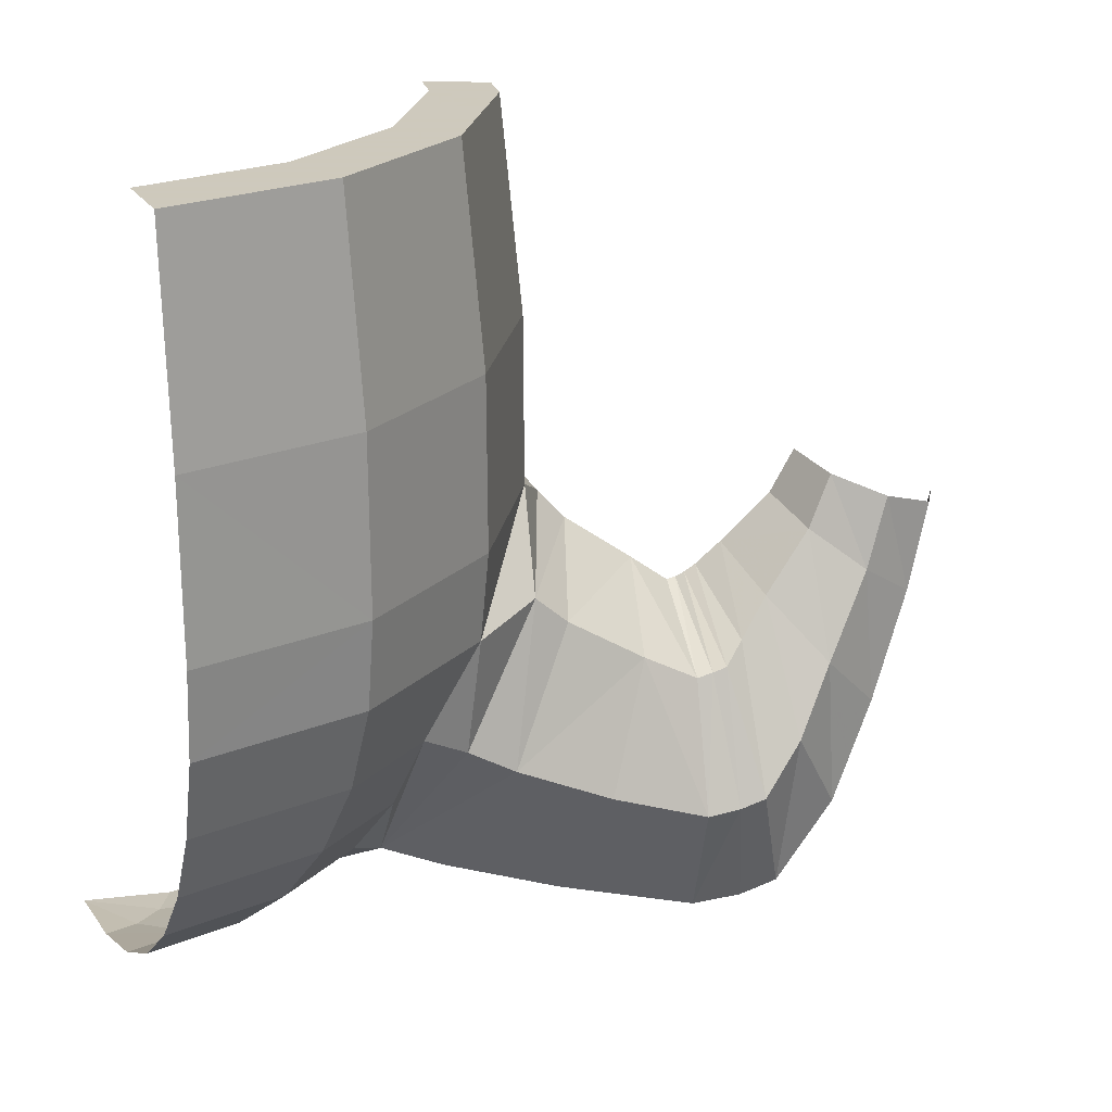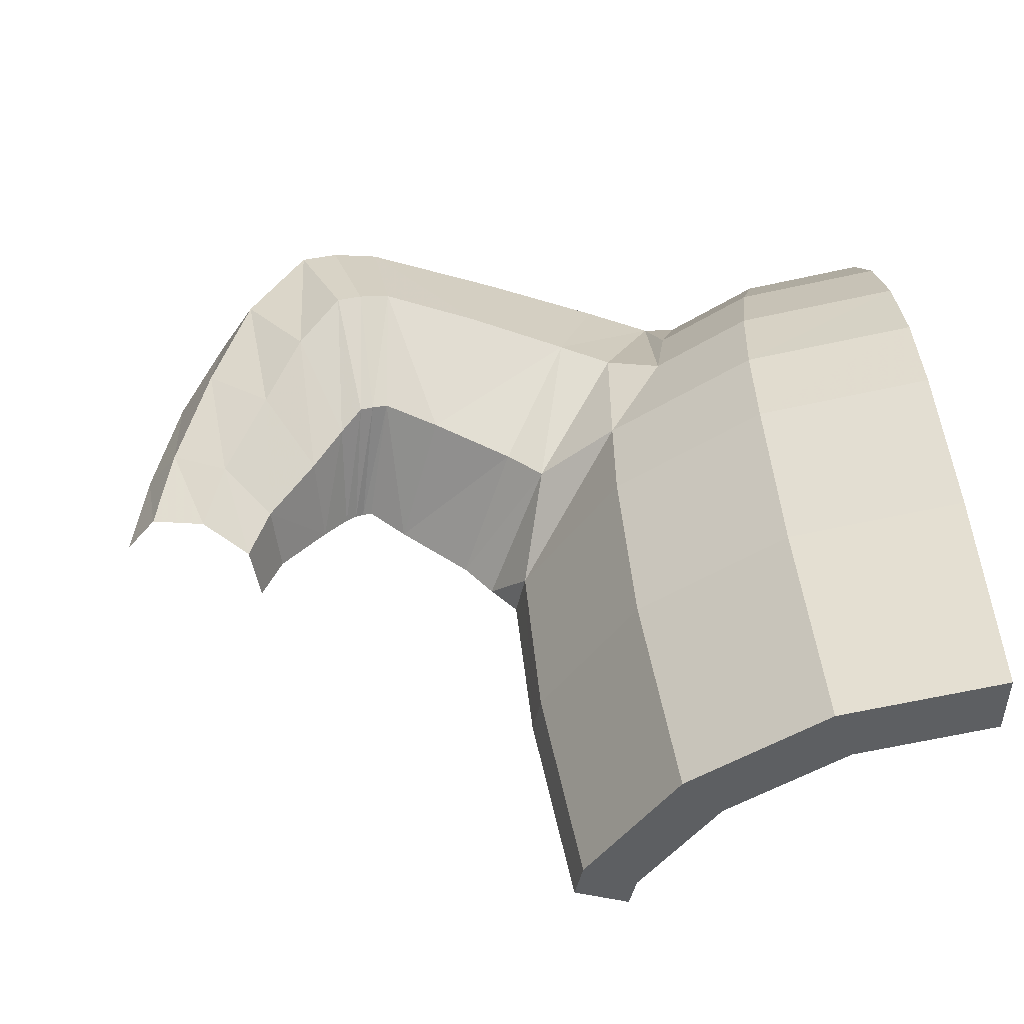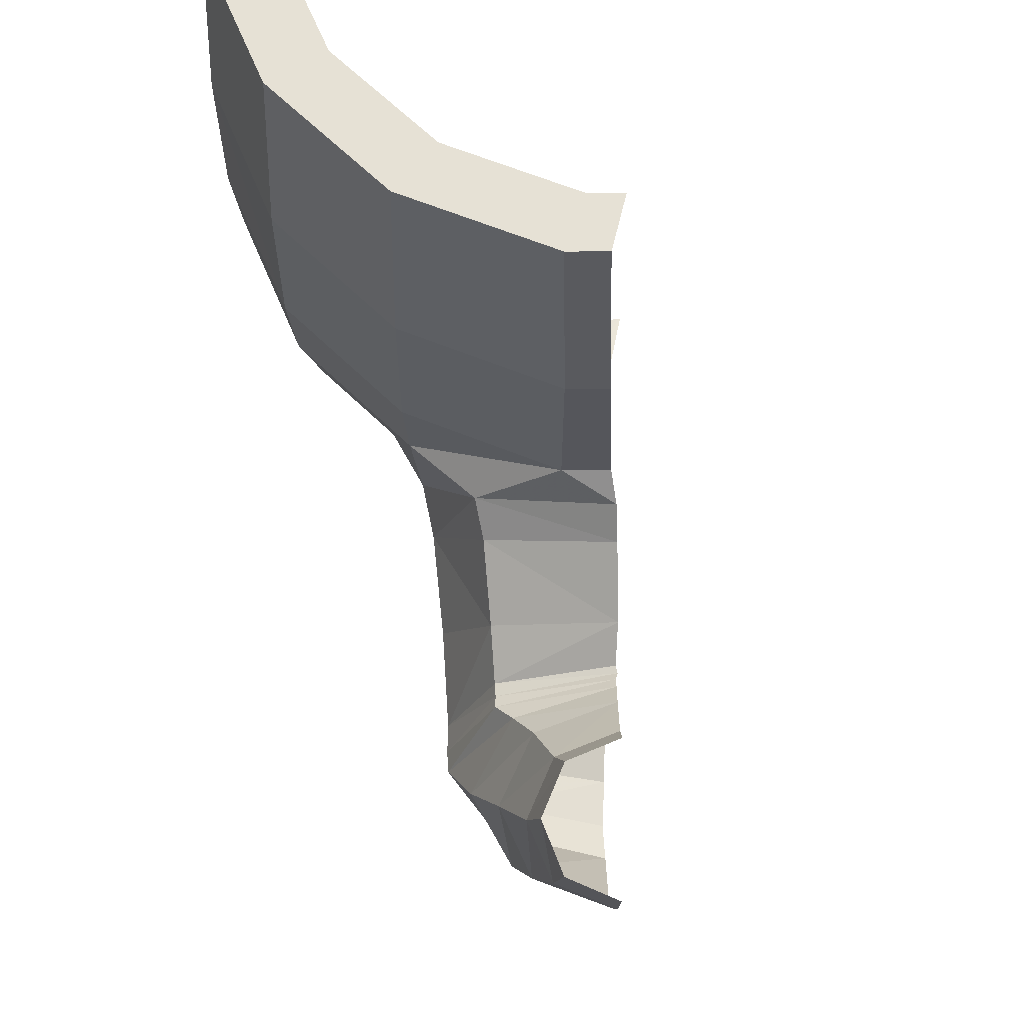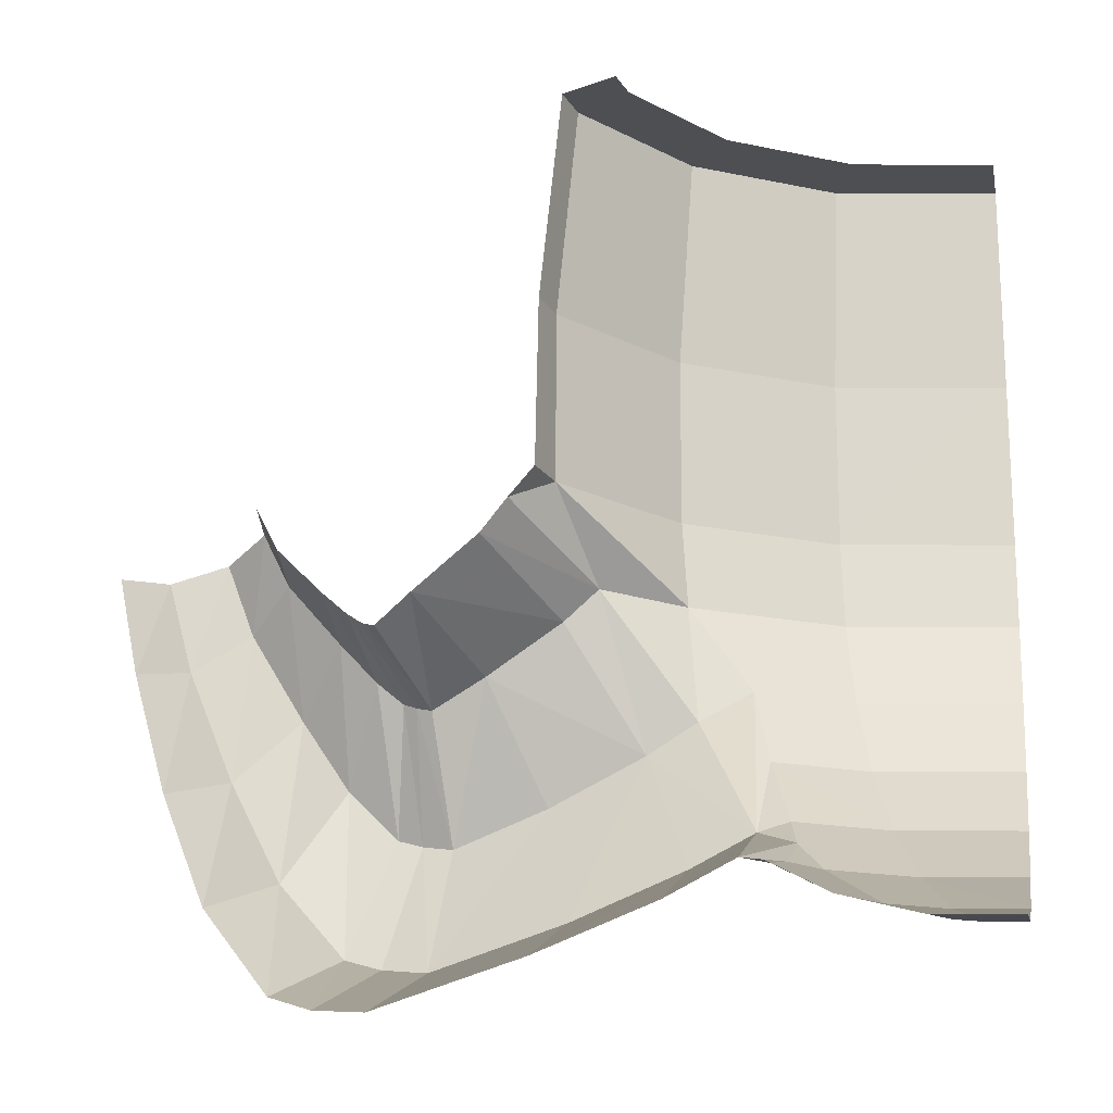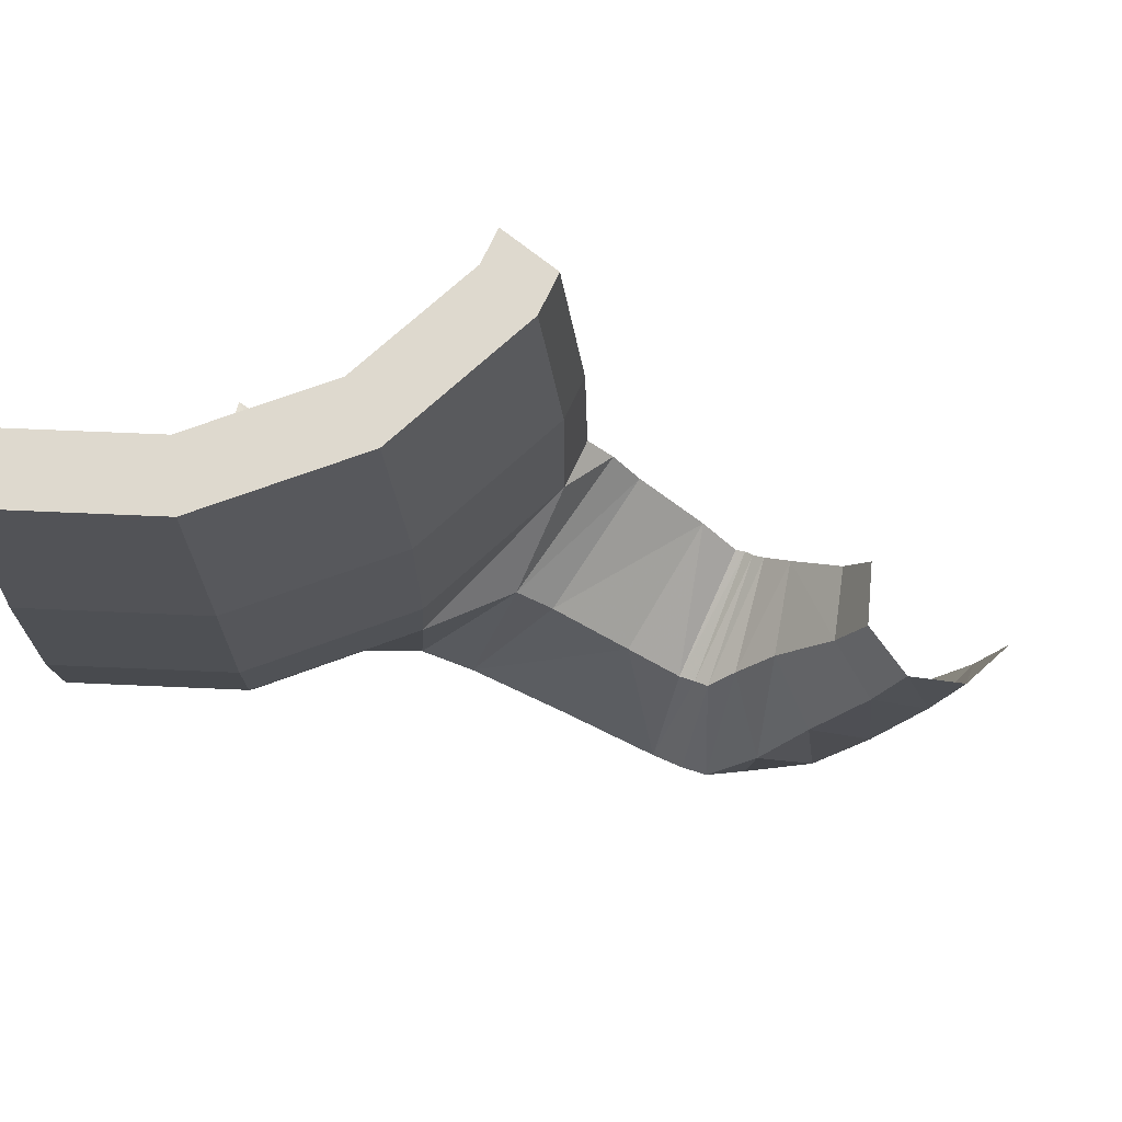
<metadata>
{"format":"obj","ext":"obj","renderer":"f3d","projection":"perspective","resolution":1024,"background":"white","views":[{"elev":22.6,"azim":-23.8,"up":"+Y"},{"elev":48.5,"azim":174.8,"up":"+Z"},{"elev":64.1,"azim":78.5,"up":"+Y"},{"elev":-17.6,"azim":-169.0,"up":"+Y"},{"elev":71.5,"azim":13.7,"up":"+Y"}]}
</metadata>
<code>
v 0.283 -0.489 0.117
v 0.3815 -0.432 0.158
v 0.3635 -0.415 0.2405
v 0.2165 -0.489 0.2165
v 0.388 -0.4313 0.1333
v 0.3815 -0.432 0.158
v 0.283 -0.489 0.117
v 0.4265 -0.4255 0.137
v 0.3635 -0.415 0.2405
v 0.3815 -0.432 0.158
v 0.3815 -0.432 0.158
v 0.388 -0.4313 0.1333
v 0.4265 -0.4255 0.137
v 0.1105 -0.5345 0.1105
v 0 -0.55 0
v 0.144 -0.5345 0.0595
v 0.283 -0.489 0.117
v 0.2165 -0.489 0.2165
v 0.1105 -0.5345 0.1105
v 0.144 -0.5345 0.0595
v 0.0595 -0.5345 0.144
v 0 -0.55 0
v 0.1105 -0.5345 0.1105
v 0.2165 -0.489 0.2165
v 0.117 -0.489 0.283
v 0.0595 -0.5345 0.144
v 0.1105 -0.5345 0.1105
v 0.3145 -0.415 0.3145
v 0.17 -0.415 0.4105
v 0.117 -0.489 0.283
v 0.2165 -0.489 0.2165
v 0 -0.5345 0.156
v 0 -0.55 0
v 0.0595 -0.5345 0.144
v 0.117 -0.489 0.283
v 0 -0.489 0.306
v 0 -0.5345 0.156
v 0.0595 -0.5345 0.144
v 0.17 -0.415 0.4105
v 0 -0.415 0.4445
v 0 -0.489 0.306
v 0.117 -0.489 0.283
v 0.2165 -0.3155 0.5225
v 0 -0.3155 0.5655
v 0 -0.415 0.4445
v 0.17 -0.415 0.4105
v 0.2545 -0.1945 0.6145
v 0 -0.1945 0.665
v 0 -0.3155 0.5655
v 0.2165 -0.3155 0.5225
v 0.283 -0.056 0.683
v 0 -0.056 0.739
v 0 -0.1945 0.665
v 0.2545 -0.1945 0.6145
v 0.3005 0.094 0.725
v 0 0.094 0.7845
v 0 -0.056 0.739
v 0.283 -0.056 0.683
v 0.306 0.25 0.739
v 0 0.25 0.8
v 0 0.094 0.7845
v 0.3005 0.094 0.725
v 0.3055 0.55 0.7375
v 0.306 0.25 0.739
v 0.5655 0.25 0.5655
v 0.5645 0.55 0.5645
v 0 0.55 0.798
v 0 0.25 0.8
v 0.306 0.25 0.739
v 0.3055 0.55 0.7375
v 0.5645 0.55 0.5645
v 0.7375 0.55 0.3055
v 0.699 0.925 0.3055
v 0.535 0.925 0.551
v 0.3055 0.55 0.7375
v 0.5645 0.55 0.5645
v 0.535 0.925 0.551
v 0.2895 0.925 0.715
v 0.2895 0.925 0.715
v 0 0.925 0.7725
v 0 0.55 0.798
v 0.3055 0.55 0.7375
v 0.7134 0.925 0.2331
v 0.699 0.925 0.3055
v 0.7375 0.55 0.3055
v 0.7375 0.55 0.3055
v 0.7526 0.55 0.2291
v 0.7134 0.925 0.2331
v 1.454 0.1565 0.451
v 1.413 -0.003 0.4595
v 1.474 -0.0305 0.355
v 1.474 -0.0305 0.355
v 1.512 0.1425 0.363
v 1.454 0.1565 0.451
v 1.274 0.2235 0.413
v 1.229 0.1305 0.421
v 1.311 0.064 0.487
v 1.311 0.064 0.487
v 1.355 0.19 0.4715
v 1.274 0.2235 0.413
v 1.274 0.2235 0.413
v 1.256 0.2375 0.309
v 1.215 0.1585 0.3005
v 1.229 0.1305 0.421
v 1.413 -0.003 0.4595
v 1.338 -0.1965 0.4805
v 1.411 -0.243 0.3415
v 1.411 -0.243 0.3415
v 1.474 -0.0305 0.355
v 1.413 -0.003 0.4595
v 1.229 0.1305 0.421
v 1.215 0.1585 0.3005
v 1.129 0.072 0.282
v 1.139 0.026 0.4385
v 1.129 0.072 0.282
v 1.083 0.0315 0.2725
v 1.08 -0.0375 0.4645
v 1.08 -0.0375 0.4645
v 1.139 0.026 0.4385
v 1.129 0.072 0.282
v 1.139 -0.502 0.5105
v 1.072 -0.522 0.501
v 1.13 -0.616 0.2865
v 1.13 -0.616 0.2865
v 1.206 -0.591 0.2985
v 1.139 -0.502 0.5105
v 1.139 -0.502 0.5105
v 1.07 -0.2865 0.5895
v 1.024 -0.3 0.583
v 1.072 -0.522 0.501
v 1.072 -0.522 0.501
v 0.988 -0.5325 0.48
v 1.034 -0.625 0.262
v 1.034 -0.625 0.262
v 1.13 -0.616 0.2865
v 1.072 -0.522 0.501
v 1.024 -0.3 0.583
v 0.9685 -0.3095 0.5705
v 0.988 -0.5325 0.48
v 0.988 -0.5325 0.48
v 1.072 -0.522 0.501
v 1.024 -0.3 0.583
v 1.034 -0.625 0.262
v 0.988 -0.5325 0.48
v 0.745 -0.465 0.436
v 0.7615 -0.554 0.2
v 0.988 -0.5325 0.48
v 0.9685 -0.3095 0.5705
v 0.7985 -0.25 0.547
v 0.745 -0.465 0.436
v 0.7615 -0.554 0.2
v 0.745 -0.465 0.436
v 0.541 -0.3895 0.4085
v 0.5475 -0.481 0.159
v 0.745 -0.465 0.436
v 0.7985 -0.25 0.547
v 0.6265 -0.1695 0.531
v 0.541 -0.3895 0.4085
v 0.8915 -0.035 0.468
v 0.7545 0.0505 0.454
v 0.6265 -0.1695 0.531
v 0.6265 -0.1695 0.531
v 0.7985 -0.25 0.547
v 0.8915 -0.035 0.468
v 0.969 0.054 0.245
v 0.8495 0.1415 0.223
v 0.7545 0.0505 0.454
v 0.7545 0.0505 0.454
v 0.8915 -0.035 0.468
v 0.969 0.054 0.245
v 0.5475 -0.481 0.159
v 0.541 -0.3895 0.4085
v 0.428 -0.3345 0.4015
v 0.4265 -0.4255 0.137
v 0.6265 -0.1695 0.531
v 0.538 -0.114 0.534
v 0.428 -0.3345 0.4015
v 0.428 -0.3345 0.4015
v 0.541 -0.3895 0.4085
v 0.6265 -0.1695 0.531
v 0.8495 0.1415 0.223
v 0.801 0.1975 0.216
v 0.693 0.106 0.4575
v 0.693 0.106 0.4575
v 0.7545 0.0505 0.454
v 0.8495 0.1415 0.223
v 0.2165 -0.489 0.2165
v 0.3635 -0.415 0.2405
v 0.3145 -0.415 0.3145
v 0.3145 -0.415 0.3145
v 0.36 -0.362 0.36
v 0.17 -0.415 0.4105
v 0.17 -0.415 0.4105
v 0.36 -0.362 0.36
v 0.3745 -0.3155 0.417
v 0.2165 -0.3155 0.5225
v 0.555 0.094 0.555
v 0.3005 0.094 0.725
v 0.283 -0.056 0.683
v 0.4465 -0.056 0.5735
v 0.3005 0.094 0.725
v 0.555 0.094 0.555
v 0.306 0.25 0.739
v 0.306 0.25 0.739
v 0.555 0.094 0.555
v 0.5655 0.25 0.5655
v 0.5655 0.25 0.5655
v 0.739 0.25 0.306
v 0.5645 0.55 0.5645
v 0.5645 0.55 0.5645
v 0.739 0.25 0.306
v 0.7375 0.55 0.3055
v 0.5655 0.25 0.5655
v 0.555 0.094 0.555
v 0.739 0.25 0.306
v 0.2165 -0.3155 0.5225
v 0.3745 -0.3155 0.417
v 0.4145 -0.1945 0.5075
v 0.2545 -0.1945 0.6145
v 0.2545 -0.1945 0.6145
v 0.4145 -0.1945 0.5075
v 0.283 -0.056 0.683
v 0.283 -0.056 0.683
v 0.4145 -0.1945 0.5075
v 0.4465 -0.056 0.5735
v 0.36 -0.362 0.36
v 0.3145 -0.415 0.3145
v 0.3635 -0.415 0.2405
v 0.428 -0.3345 0.4015
v 0.4145 -0.1945 0.5075
v 0.3745 -0.3155 0.417
v 0.428 -0.3345 0.4015
v 0.3745 -0.3155 0.417
v 0.36 -0.362 0.36
v 0.4265 -0.4255 0.137
v 0.428 -0.3345 0.4015
v 0.36 -0.362 0.36
v 0.4265 -0.4255 0.137
v 0.36 -0.362 0.36
v 0.3635 -0.415 0.2405
v 0.801 0.1975 0.216
v 0.739 0.25 0.306
v 0.693 0.106 0.4575
v 0.693 0.106 0.4575
v 0.555 0.094 0.555
v 0.538 -0.114 0.534
v 0.538 -0.114 0.534
v 0.555 0.094 0.555
v 0.4465 -0.056 0.5735
v 0.555 0.094 0.555
v 0.693 0.106 0.4575
v 0.739 0.25 0.306
v 0.7565 0.25 0.218
v 0.739 0.25 0.306
v 0.801 0.1975 0.216
v 0.6129 0.925 0.1864
v 0.6005 0.925 0.2485
v 0.699 0.925 0.3055
v 0.7134 0.925 0.2331
v 0.699 0.925 0.3055
v 0.6005 0.925 0.2485
v 0.4595 0.925 0.4595
v 0.535 0.925 0.551
v 0.2485 0.925 0.6005
v 0.2895 0.925 0.715
v 0.535 0.925 0.551
v 0.4595 0.925 0.4595
v 0 0.925 0.65
v 0 0.925 0.7725
v 0.2895 0.925 0.715
v 0.2485 0.925 0.6005
v 0.428 -0.3345 0.4015
v 0.538 -0.114 0.534
v 0.4465 -0.056 0.5735
v 0.428 -0.3345 0.4015
v 0.4465 -0.056 0.5735
v 0.4145 -0.1945 0.5075
v 0.6265 -0.1695 0.531
v 0.7545 0.0505 0.454
v 0.693 0.106 0.4575
v 0.6265 -0.1695 0.531
v 0.693 0.106 0.4575
v 0.538 -0.114 0.534
v 0.987 -0.0865 0.48
v 1.033 0.006 0.262
v 0.969 0.054 0.245
v 0.987 -0.0865 0.48
v 0.969 0.054 0.245
v 0.8915 -0.035 0.468
v 0.9685 -0.3095 0.5705
v 0.987 -0.0865 0.48
v 0.8915 -0.035 0.468
v 0.9685 -0.3095 0.5705
v 0.8915 -0.035 0.468
v 0.7985 -0.25 0.547
v 1.015 -0.08 0.484
v 1.049 0.009 0.262
v 0.987 -0.0865 0.48
v 1.049 0.009 0.262
v 1.033 0.006 0.262
v 0.987 -0.0865 0.48
v 1.024 -0.3 0.583
v 1.015 -0.08 0.484
v 0.9685 -0.3095 0.5705
v 1.015 -0.08 0.484
v 0.987 -0.0865 0.48
v 0.9685 -0.3095 0.5705
v 1.039 -0.071 0.4895
v 1.064 0.018 0.2685
v 1.015 -0.08 0.484
v 1.064 0.018 0.2685
v 1.049 0.009 0.262
v 1.015 -0.08 0.484
v 1.07 -0.2865 0.5895
v 1.039 -0.071 0.4895
v 1.024 -0.3 0.583
v 1.039 -0.071 0.4895
v 1.015 -0.08 0.484
v 1.024 -0.3 0.583
v 1.08 -0.0375 0.4645
v 1.083 0.0315 0.2725
v 1.039 -0.071 0.4895
v 1.083 0.0315 0.2725
v 1.064 0.018 0.2685
v 1.039 -0.071 0.4895
v 1.151 -0.204 0.5595
v 1.08 -0.0375 0.4645
v 1.07 -0.2865 0.5895
v 1.08 -0.0375 0.4645
v 1.039 -0.071 0.4895
v 1.07 -0.2865 0.5895
v 1.254 -0.3705 0.5015
v 1.151 -0.204 0.5595
v 1.139 -0.502 0.5105
v 1.151 -0.204 0.5595
v 1.07 -0.2865 0.5895
v 1.139 -0.502 0.5105
v 1.329 -0.4395 0.3245
v 1.254 -0.3705 0.5015
v 1.206 -0.591 0.2985
v 1.254 -0.3705 0.5015
v 1.139 -0.502 0.5105
v 1.206 -0.591 0.2985
v 1.226 -0.0855 0.5205
v 1.139 0.026 0.4385
v 1.151 -0.204 0.5595
v 1.139 0.026 0.4385
v 1.08 -0.0375 0.4645
v 1.151 -0.204 0.5595
v 1.338 -0.1965 0.4805
v 1.226 -0.0855 0.5205
v 1.254 -0.3705 0.5015
v 1.226 -0.0855 0.5205
v 1.151 -0.204 0.5595
v 1.254 -0.3705 0.5015
v 1.411 -0.243 0.3415
v 1.338 -0.1965 0.4805
v 1.329 -0.4395 0.3245
v 1.338 -0.1965 0.4805
v 1.254 -0.3705 0.5015
v 1.329 -0.4395 0.3245
v 1.311 0.064 0.487
v 1.229 0.1305 0.421
v 1.226 -0.0855 0.5205
v 1.229 0.1305 0.421
v 1.139 0.026 0.4385
v 1.226 -0.0855 0.5205
v 1.413 -0.003 0.4595
v 1.311 0.064 0.487
v 1.338 -0.1965 0.4805
v 1.311 0.064 0.487
v 1.226 -0.0855 0.5205
v 1.338 -0.1965 0.4805
v 1.454 0.1565 0.451
v 1.355 0.19 0.4715
v 1.413 -0.003 0.4595
v 1.355 0.19 0.4715
v 1.311 0.064 0.487
v 1.413 -0.003 0.4595
v 0.7526 0.55 0.2291
v 0.7375 0.55 0.3055
v 0.739 0.25 0.306
v 0.739 0.25 0.306
v 0.7565 0.25 0.218
v 0.7526 0.55 0.2291
g mesh7297249
f 1 2 3
f 3 4 1
f 5 6 7
f 8 9 10
f 11 12 13
f 14 15 16
f 17 18 19
f 19 20 17
f 21 22 23
f 24 25 26
f 26 27 24
f 28 29 30
f 30 31 28
f 32 33 34
f 35 36 37
f 37 38 35
f 39 40 41
f 41 42 39
f 43 44 45
f 45 46 43
f 47 48 49
f 49 50 47
f 51 52 53
f 53 54 51
f 55 56 57
f 57 58 55
f 59 60 61
f 61 62 59
f 63 64 65
f 65 66 63
f 67 68 69
f 69 70 67
f 71 72 73
f 73 74 71
f 75 76 77
f 77 78 75
f 79 80 81
f 81 82 79
f 83 84 85
f 86 87 88
f 89 90 91
f 92 93 94
f 95 96 97
f 98 99 100
f 101 102 103
f 103 104 101
f 105 106 107
f 108 109 110
f 111 112 113
f 113 114 111
f 115 116 117
f 118 119 120
f 121 122 123
f 124 125 126
f 127 128 129
f 129 130 127
f 131 132 133
f 134 135 136
f 137 138 139
f 140 141 142
f 143 144 145
f 145 146 143
f 147 148 149
f 149 150 147
f 151 152 153
f 153 154 151
f 155 156 157
f 157 158 155
f 159 160 161
f 162 163 164
f 165 166 167
f 168 169 170
f 171 172 173
f 173 174 171
f 175 176 177
f 178 179 180
f 181 182 183
f 184 185 186
f 187 188 189
f 190 191 192
f 193 194 195
f 195 196 193
f 197 198 199
f 199 200 197
f 201 202 203
f 204 205 206
f 207 208 209
f 210 211 212
f 213 214 215
f 216 217 218
f 218 219 216
f 220 221 222
f 223 224 225
f 226 227 228
f 229 230 231
f 232 233 234
f 235 236 237
f 238 239 240
f 241 242 243
f 244 245 246
f 247 248 249
f 250 251 252
f 253 254 255
f 256 257 258
f 258 259 256
f 260 261 262
f 262 263 260
f 264 265 266
f 266 267 264
f 268 269 270
f 270 271 268
f 272 273 274
f 275 276 277
f 278 279 280
f 281 282 283
f 284 285 286
f 287 288 289
f 290 291 292
f 293 294 295
f 296 297 298
f 299 300 301
f 302 303 304
f 305 306 307
f 308 309 310
f 311 312 313
f 314 315 316
f 317 318 319
f 320 321 322
f 323 324 325
f 326 327 328
f 329 330 331
f 332 333 334
f 335 336 337
f 338 339 340
f 341 342 343
f 344 345 346
f 347 348 349
f 350 351 352
f 353 354 355
f 356 357 358
f 359 360 361
f 362 363 364
f 365 366 367
f 368 369 370
f 371 372 373
f 374 375 376
f 377 378 379
f 380 381 382
f 383 384 385

</code>
